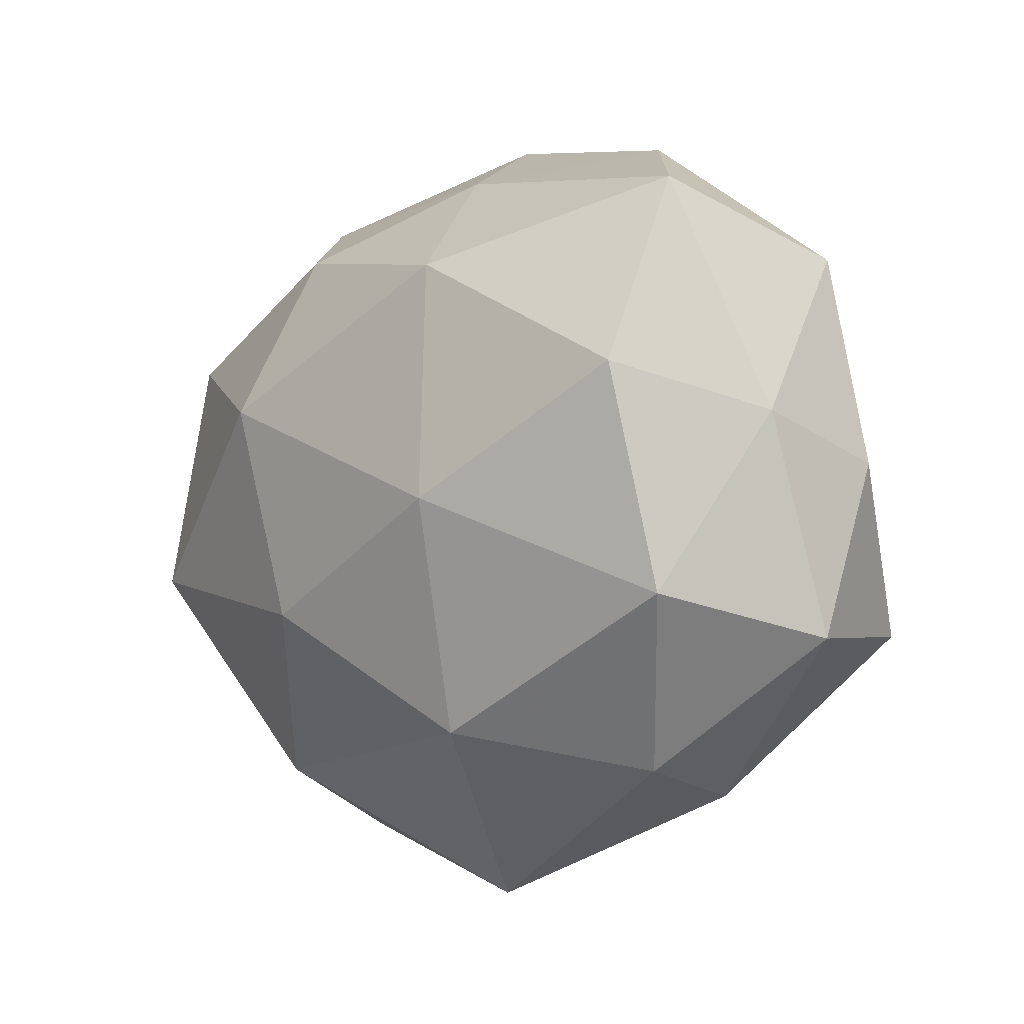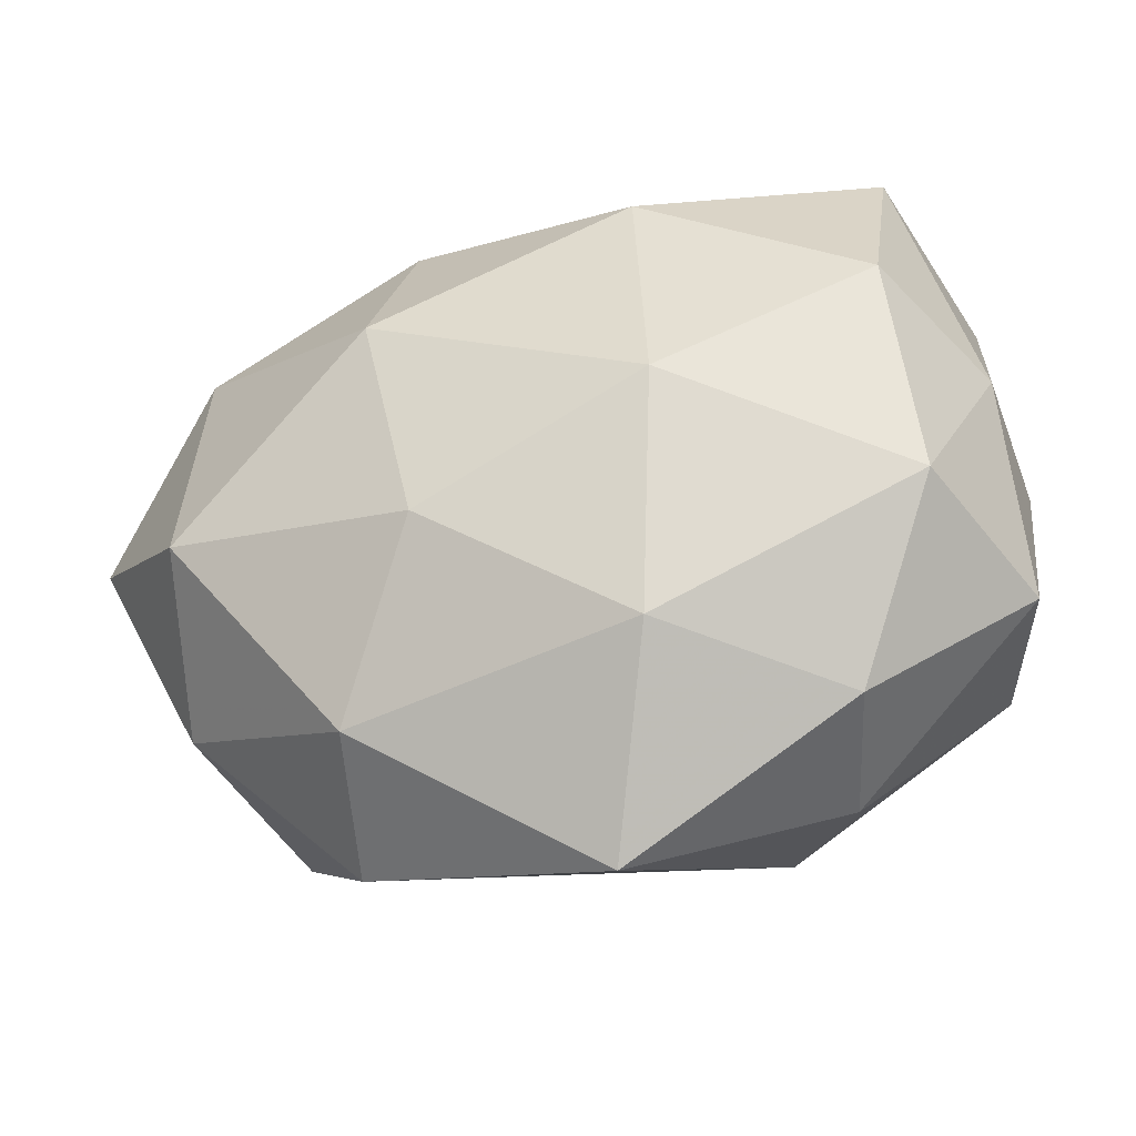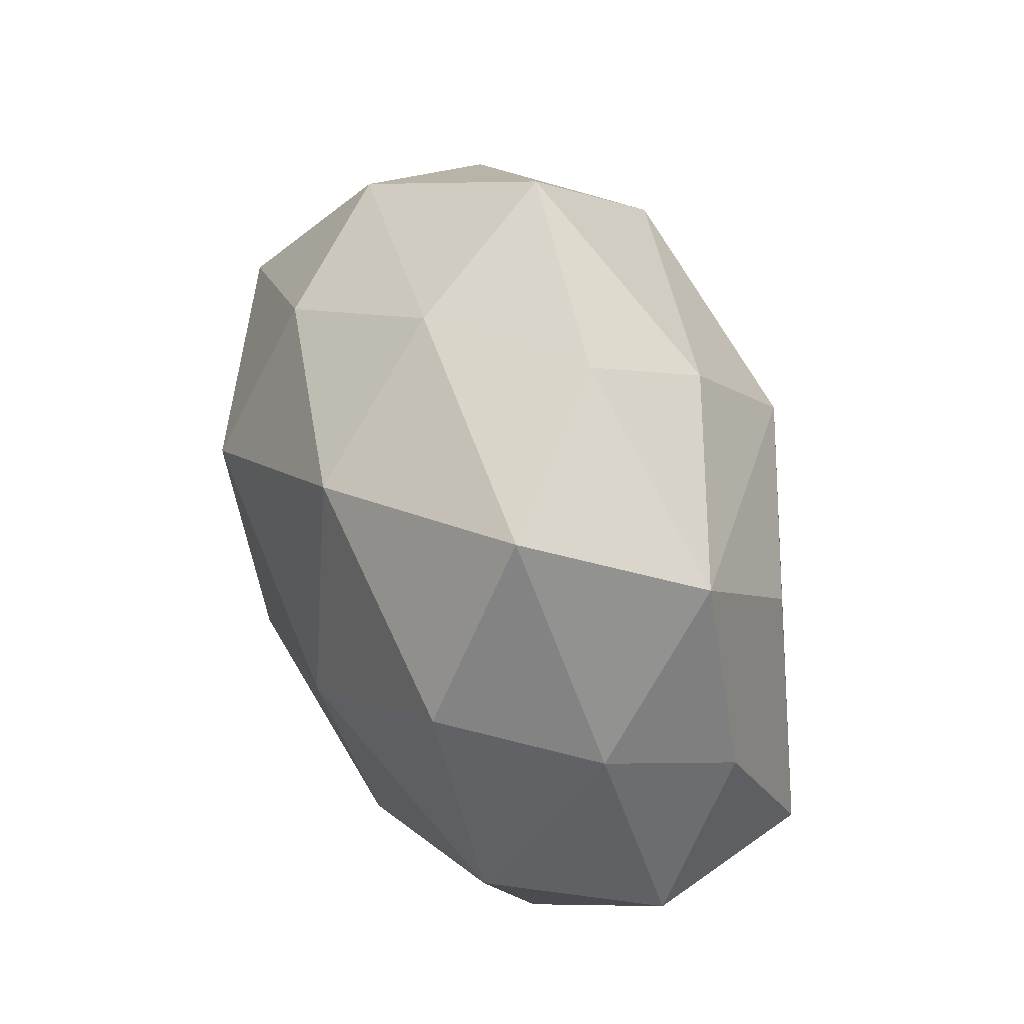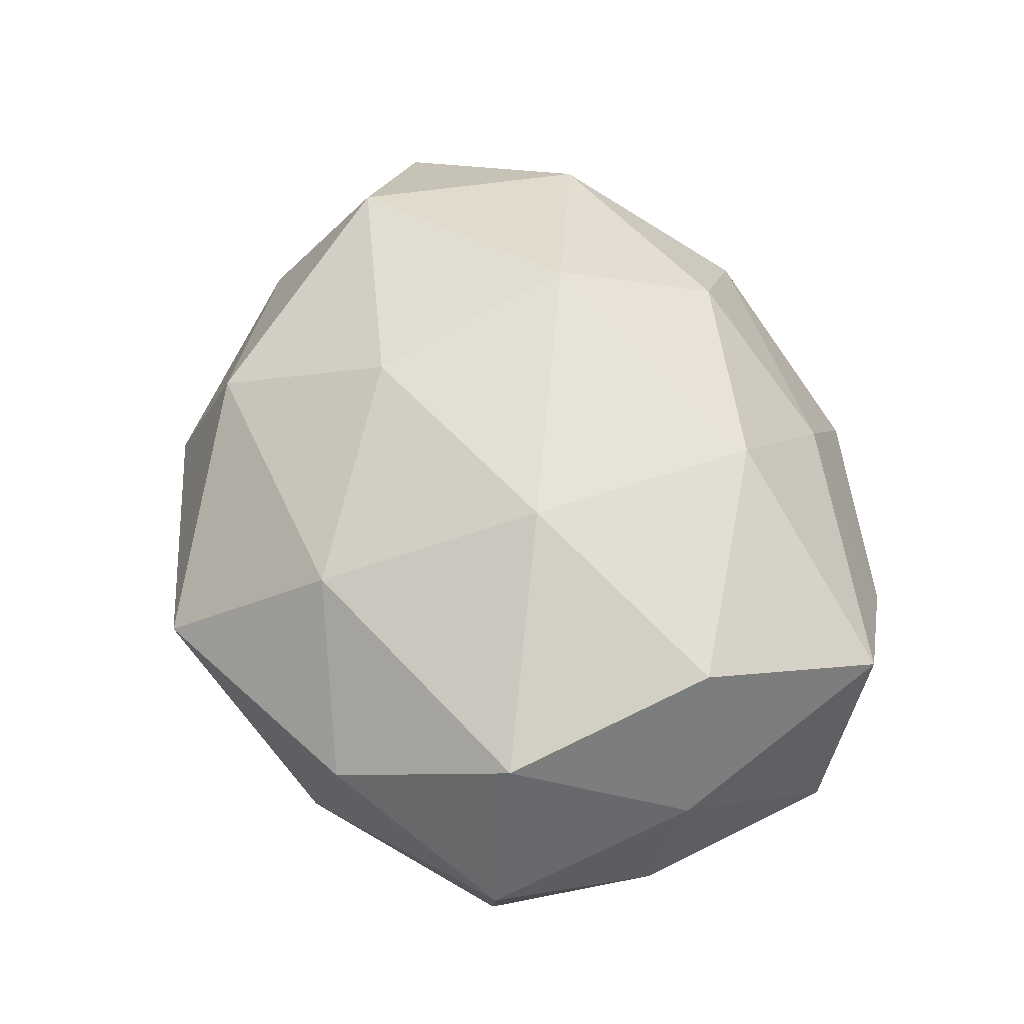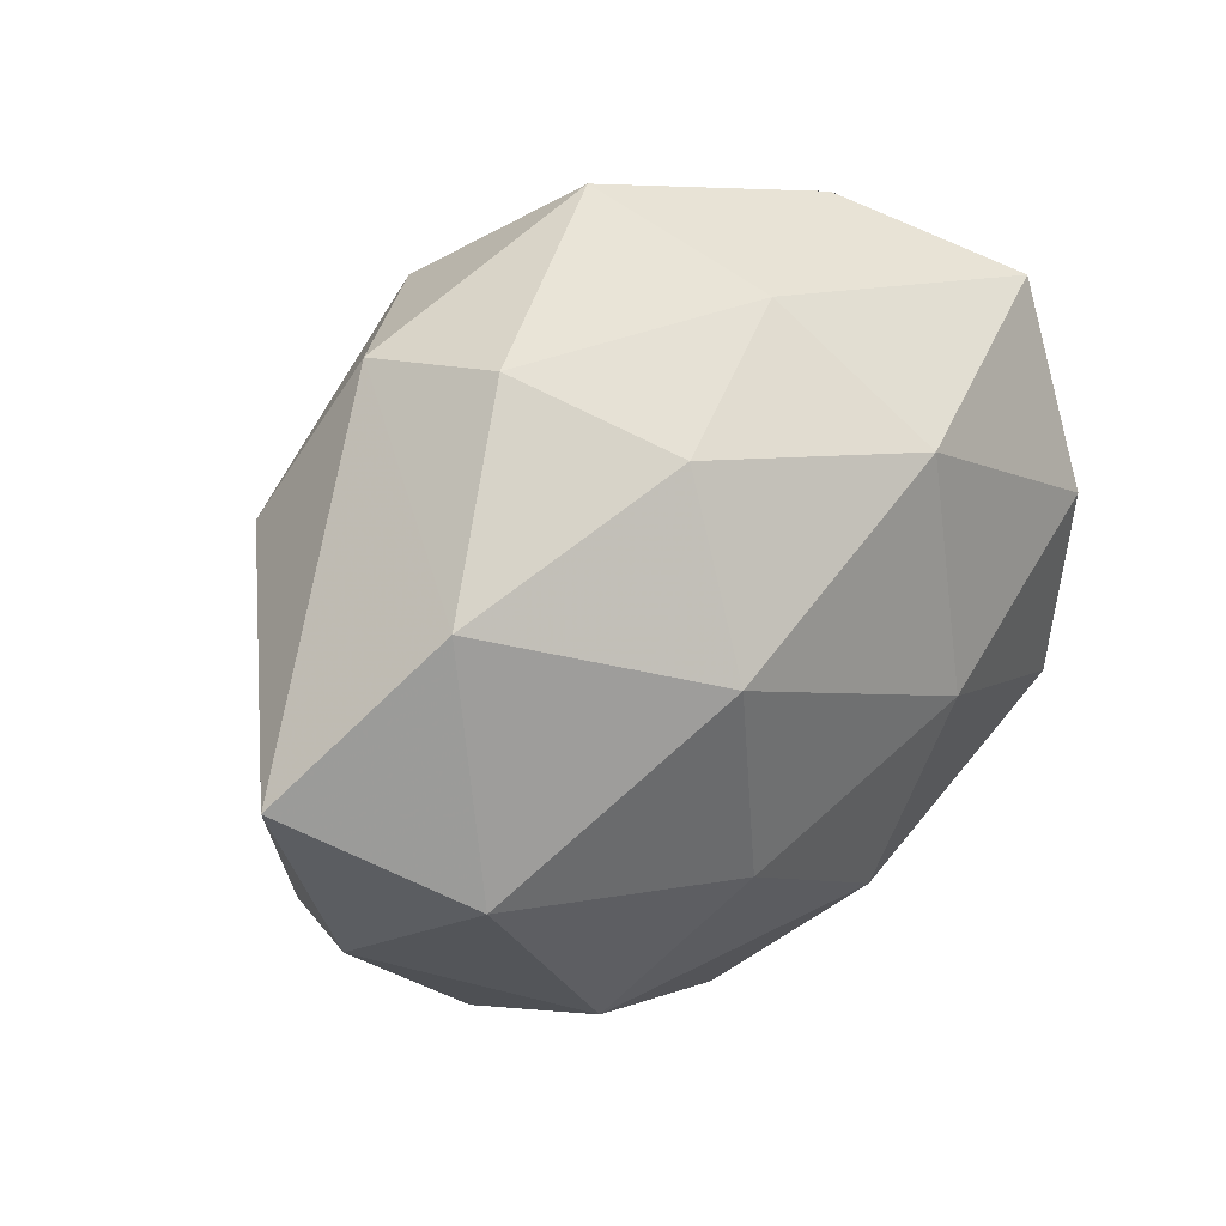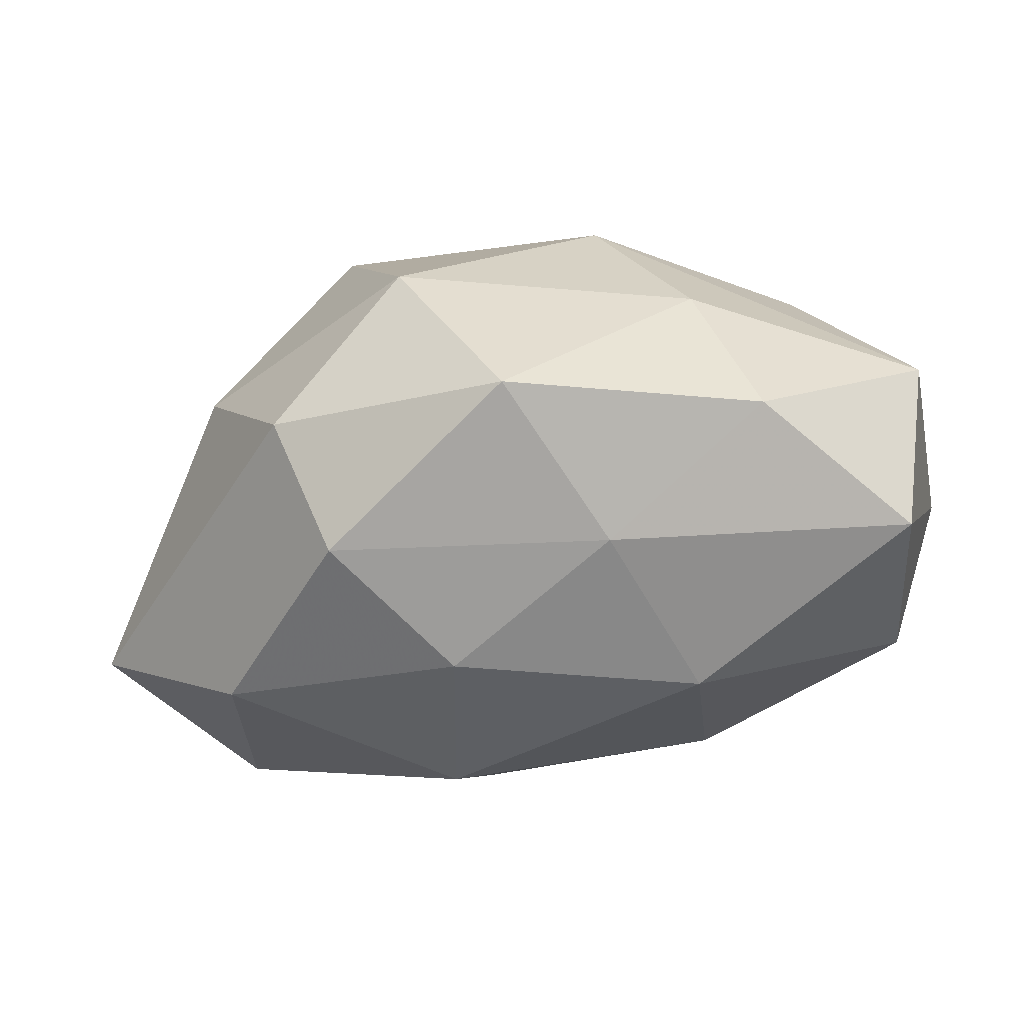
<metadata>
{"format":"obj","ext":"obj","renderer":"f3d","projection":"perspective","resolution":1024,"background":"white","views":[{"elev":-6.9,"azim":45.8,"up":"+Y"},{"elev":-39.2,"azim":16.8,"up":"+Y"},{"elev":38.6,"azim":67.5,"up":"+Y"},{"elev":60.5,"azim":72.4,"up":"+Z"},{"elev":29.2,"azim":-40.9,"up":"+Y"},{"elev":76.4,"azim":-10.4,"up":"+Y"}]}
</metadata>
<code>
v -0.0241 -0.01778 -0.009057
v -0.02392 0.009978 -0.01125
v 0.009718 -0.004637 -0.01932
v 0.002348 -0.03045 0.003756
v -0.01657 -0.02544 -0.0001256
v 0.02593 -0.009631 0.01255
v 0.002786 0.02386 0.007583
v 0.01666 -0.02318 -0.004926
v -0.01167 0.004169 -0.02266
v 0.01002 -0.0198 -0.01541
v 0.02194 0.006084 -0.01253
v 0.02993 0.003288 0.005107
v -0.01066 0.006177 0.01982
v 0.007256 0.01157 -0.01907
v 0.007205 -0.01867 0.0142
v 0.02867 0.01531 -0.002932
v 0.0123 0.02037 -0.009853
v 0.01937 -0.02145 0.005831
v -0.009412 0.01864 0.01349
v -0.02629 -0.00556 0.0146
v 0.007855 0.01515 0.01735
v 0.03072 -0.01234 0.0004075
v -0.002835 0.02952 -0.003457
v 0.0151 0.02558 0.000137
v 0.009266 -0.002238 0.01925
v 0.02453 0.02005 0.009502
v -0.02585 0.01209 0.01145
v -0.008362 0.02128 -0.01506
v -0.01663 0.02357 0.004735
v -0.008415 -0.01352 -0.01705
v 0.02432 0.006172 0.01557
v -0.007511 -0.009546 0.018
v -0.03573 0.001026 0.00539
v -0.01906 0.02174 -0.005518
v 0.02683 -0.01143 -0.01218
v -0.01434 -0.02105 0.01092
v 0.0307 0.0004208 -0.004712
v -0.02876 -0.0136 0.002889
f 11 16 35
f 35 16 37
f 28 23 17
f 28 17 14
f 14 11 35
f 35 3 14
f 16 11 14
f 14 17 16
f 33 2 1
f 34 23 28
f 28 2 34
f 34 33 27
f 2 33 34
f 1 2 9
f 9 14 3
f 9 2 28
f 28 14 9
f 22 8 35
f 35 37 22
f 10 9 3
f 10 3 35
f 35 8 10
f 1 10 5
f 36 5 4
f 4 10 8
f 4 5 10
f 16 17 24
f 24 17 23
f 13 19 27
f 21 19 13
f 29 34 27
f 23 34 29
f 27 19 29
f 1 9 30
f 30 10 1
f 9 10 30
f 38 5 36
f 38 33 1
f 1 5 38
f 18 22 6
f 8 22 18
f 18 4 8
f 7 24 23
f 7 19 21
f 23 29 7
f 7 29 19
f 12 37 16
f 12 22 37
f 6 22 12
f 12 31 6
f 20 38 36
f 33 38 20
f 27 33 20
f 20 13 27
f 25 31 21
f 21 13 25
f 6 31 25
f 26 7 21
f 24 7 26
f 21 31 26
f 16 24 26
f 26 12 16
f 31 12 26
f 6 25 15
f 15 18 6
f 4 18 15
f 36 4 15
f 32 25 13
f 32 15 25
f 13 20 32
f 32 20 36
f 36 15 32

</code>
